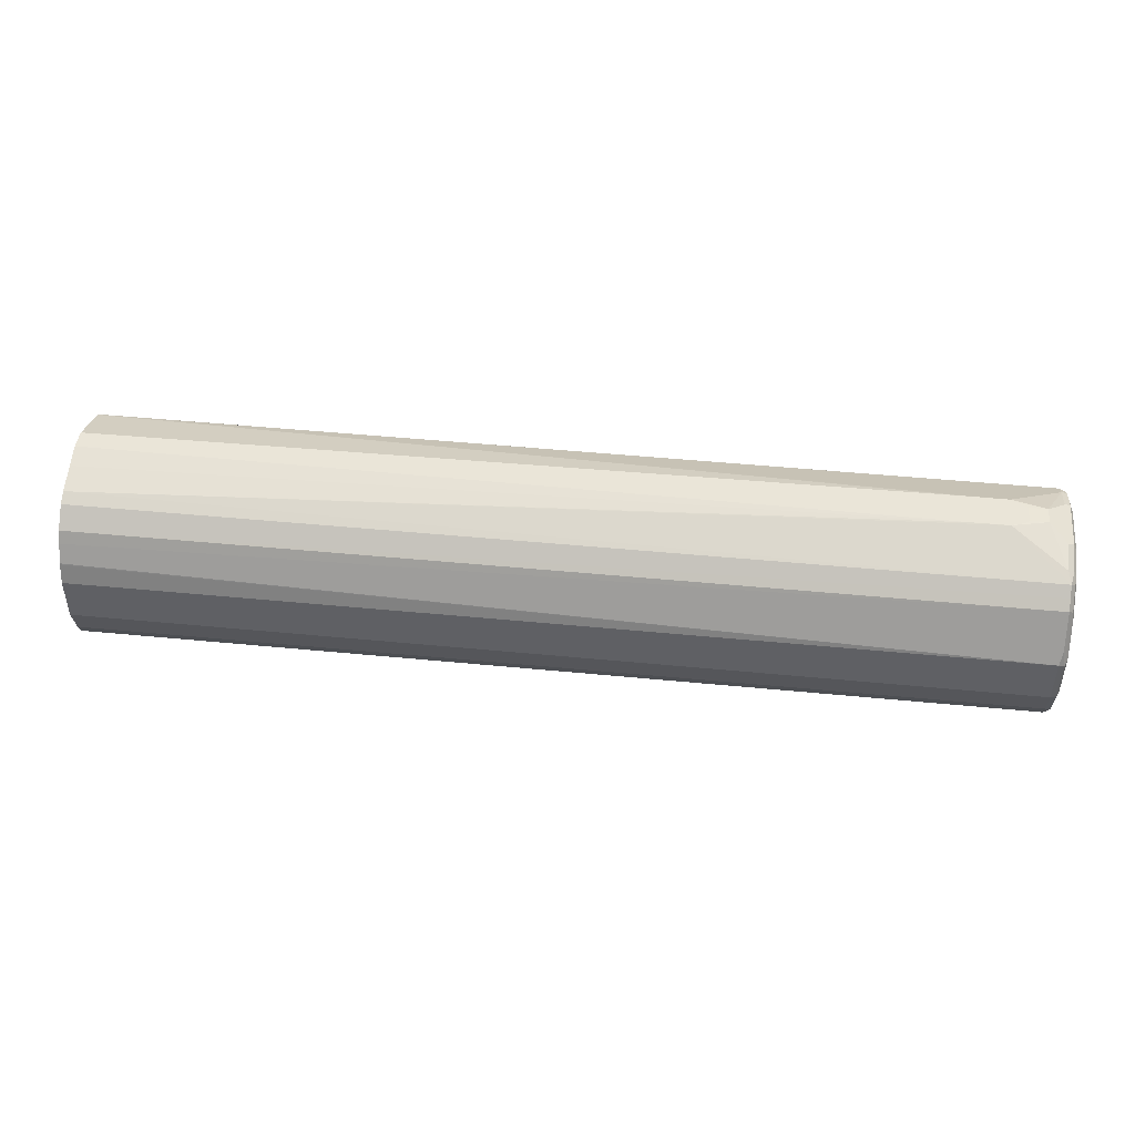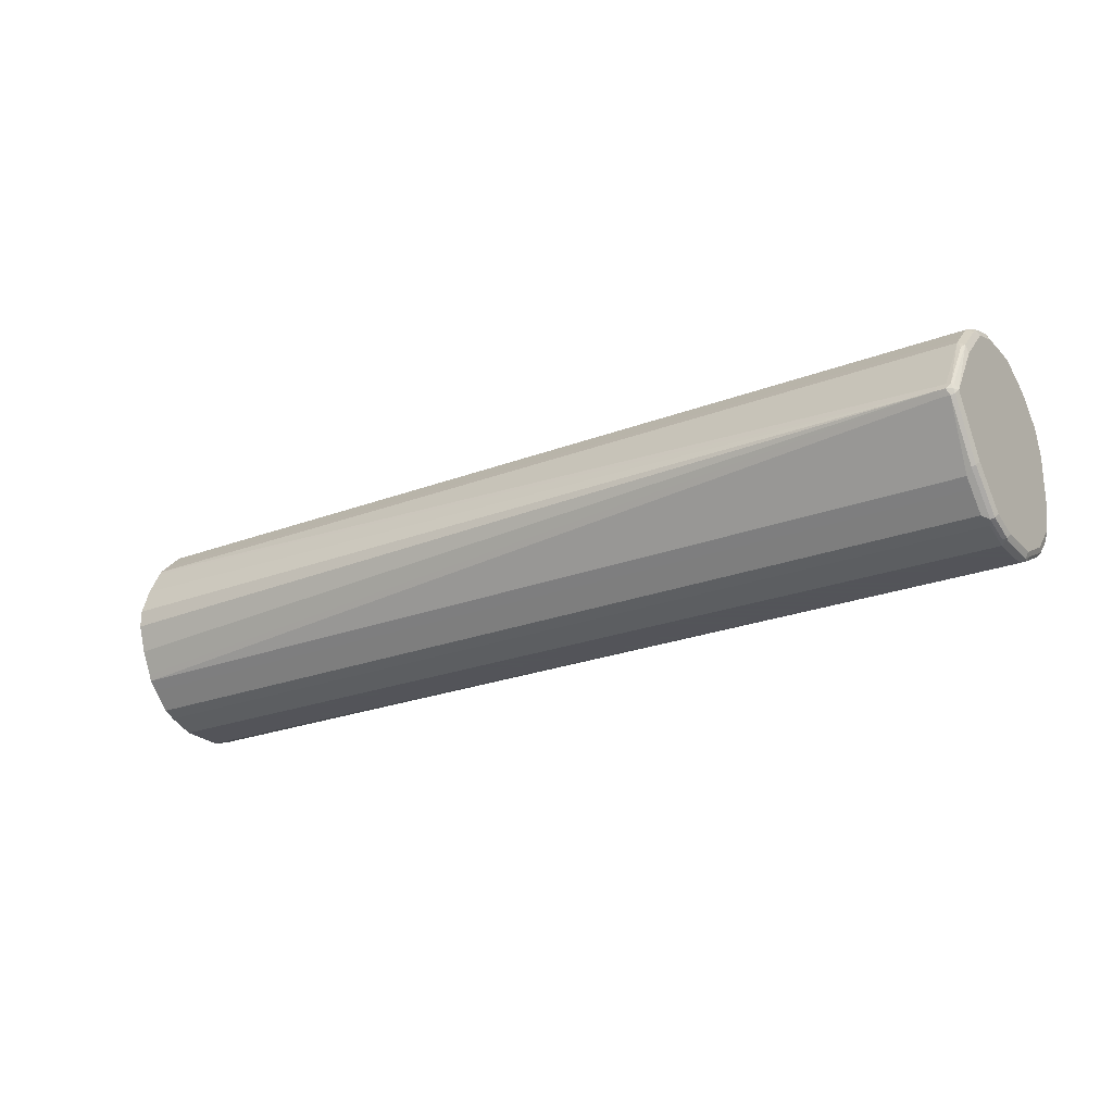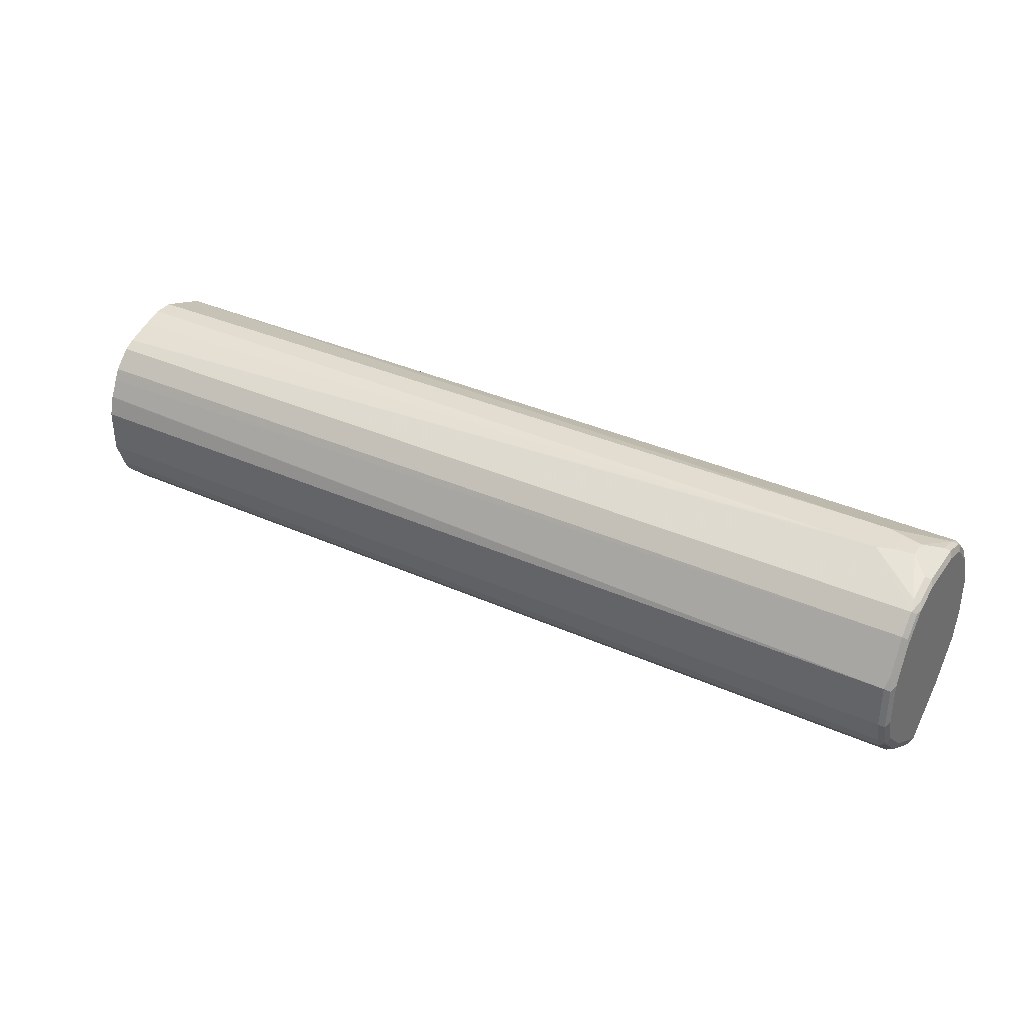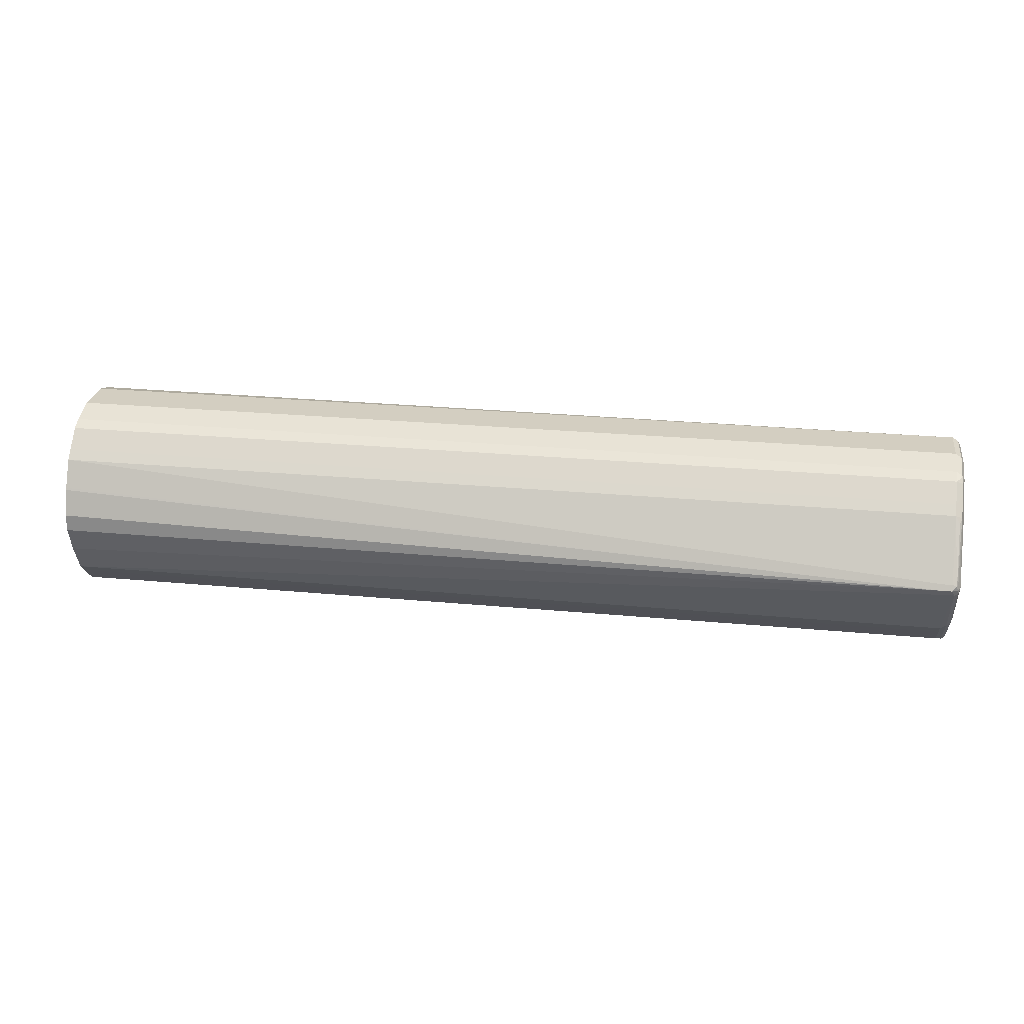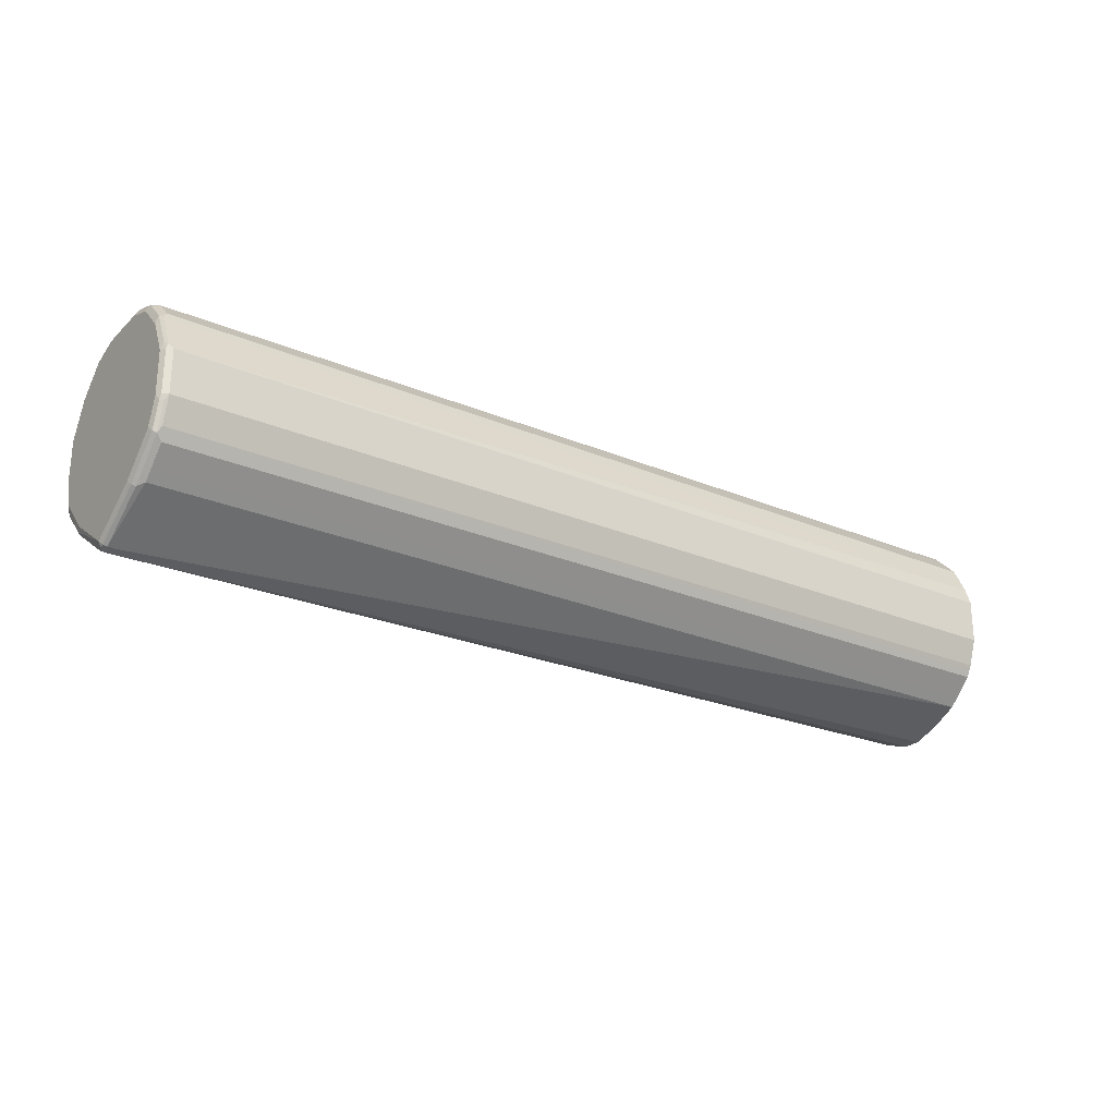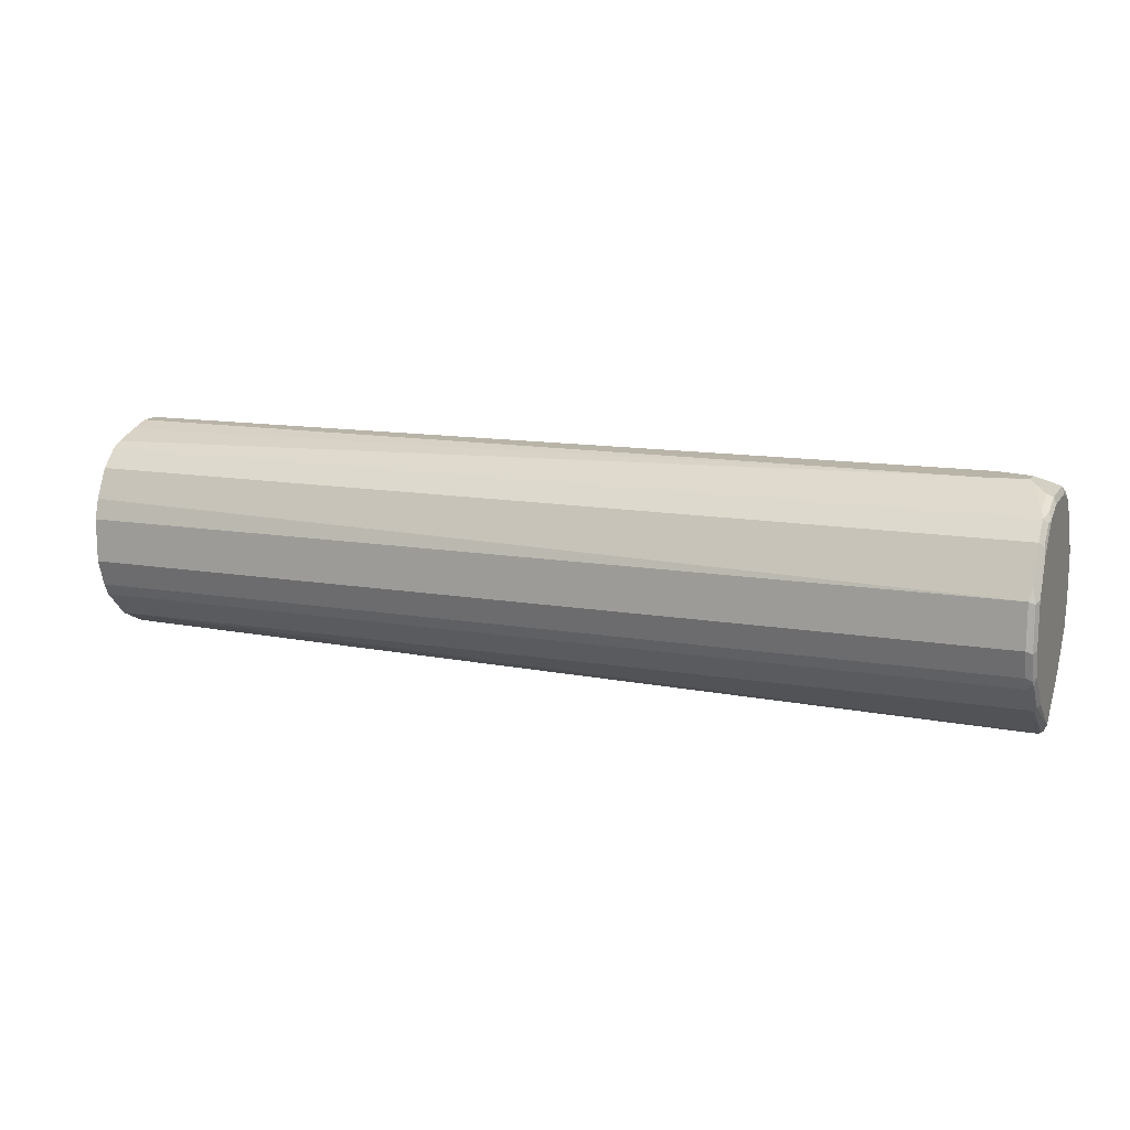
<metadata>
{"format":"obj","ext":"obj","renderer":"f3d","projection":"perspective","resolution":1024,"background":"white","views":[{"elev":45.1,"azim":-173.5,"up":"+Z"},{"elev":-23.9,"azim":-147.5,"up":"+Y"},{"elev":35.2,"azim":-149.2,"up":"+Z"},{"elev":25.0,"azim":-171.2,"up":"+Y"},{"elev":-25.2,"azim":-34.4,"up":"+Z"},{"elev":13.2,"azim":-158.6,"up":"+Z"}]}
</metadata>
<code>
v -0.7907 0.009468 -0.2543
v -0.7907 -0.00872 -0.2543
v -0.7867 0.01344 -0.2543
v -0.8096 0.009083 -0.2547
v -0.7819 -0.01487 -0.2543
v -0.8096 -0.009083 -0.2547
v -0.773 0.018 -0.2543
v -0.8278 0.05458 -0.2729
v -0.8278 0.02729 -0.2638
v -0.7736 -0.018 -0.2543
v -0.8278 -0.02729 -0.2638
v -0.8278 -0.05458 -0.2729
v -0.7368 0.01819 -0.2543
v 0.1422 0.05749 -0.27
v -0.8308 0.0667 -0.279
v -0.8339 0.05155 -0.276
v -0.8339 0.02426 -0.2669
v -0.7368 -0.01819 -0.2543
v -0.8278 -0.0667 -0.279
v 0.1422 -0.06226 -0.2734
v 0.1422 -0.06136 -0.2729
v -0.8339 -0.03031 -0.2669
v -0.8339 -0.0576 -0.276
v -0.8324 -0.0614 -0.2775
v 0.1422 0.008527 -0.2543
v 0.1422 0.0302 -0.2609
v 0.1422 0.06948 -0.2762
v -0.8308 0.07581 -0.2881
v -0.8354 0.06215 -0.2835
v -0.8369 0.05458 -0.282
v -0.8369 0.02729 -0.2729
v 0.1422 -0.01199 -0.2543
v -0.8347 -0.0648 -0.282
v -0.8278 -0.07581 -0.2881
v 0.1422 -0.07091 -0.2816
v 0.1422 -0.06403 -0.2749
v -0.8369 -0.02729 -0.2729
v -0.8369 -0.05458 -0.282
v 0.1422 0.08769 -0.2944
v -0.8308 0.08489 -0.2972
v -0.8354 0.08036 -0.3017
v -0.8369 0.06367 -0.2911
v -0.8347 -0.0739 -0.2911
v -0.8347 -0.08301 -0.3002
v -0.8278 -0.08489 -0.2972
v 0.1422 -0.0891 -0.2998
v -0.8369 -0.06367 -0.2911
v 0.1422 0.09387 -0.3064
v -0.8308 0.1031 -0.3336
v -0.8339 0.1061 -0.3487
v -0.8354 0.09855 -0.3381
v -0.8369 0.08188 -0.3093
v -0.8347 -0.1012 -0.3366
v -0.8324 -0.08869 -0.3048
v -0.8369 -0.08188 -0.3093
v 0.1422 -0.08955 -0.3007
v 0.1422 0.103 -0.3246
v -0.8278 0.1092 -0.3457
v -0.8339 0.1061 -0.3942
v -0.8369 0.1001 -0.3457
v -0.8339 -0.1061 -0.3457
v -0.8324 -0.1069 -0.3412
v -0.8369 -0.1001 -0.3457
v 0.1422 -0.09865 -0.3189
v 0.1422 -0.09376 -0.3091
v 0.1422 0.1033 -0.3257
v -0.8278 0.1092 -0.3912
v 0.1422 0.1092 -0.3457
v -0.8339 0.09703 -0.4215
v -0.8369 0.1001 -0.3912
v -0.8347 -0.1046 -0.3957
v -0.8339 -0.1061 -0.3912
v -0.8278 -0.1092 -0.3457
v -0.8369 -0.1001 -0.3912
v 0.1422 -0.103 -0.3275
v -0.8278 0.1001 -0.4185
v 0.1422 0.1092 -0.3912
v -0.8347 0.09096 -0.4287
v -0.8369 0.09096 -0.4185
v -0.8324 0.09551 -0.4253
v -0.8347 -0.09551 -0.423
v -0.8308 -0.1061 -0.3972
v -0.8278 -0.1092 -0.3912
v 0.1422 -0.1092 -0.3457
v -0.8369 -0.09096 -0.4185
v -0.8278 0.09399 -0.4306
v 0.1422 0.1001 -0.4185
v -0.8347 0.08188 -0.4378
v -0.8369 0.08188 -0.4276
v -0.8347 -0.07732 -0.4412
v -0.8308 -0.09703 -0.4245
v -0.8369 -0.08188 -0.4276
v -0.8278 -0.1001 -0.4185
v 0.1422 -0.1092 -0.3912
v -0.8278 0.07581 -0.4488
v 0.1422 0.09399 -0.4306
v -0.8347 0.06367 -0.456
v -0.8369 0.05458 -0.4549
v -0.8369 -0.05458 -0.4549
v -0.8347 -0.06822 -0.4503
v -0.8308 -0.07884 -0.4427
v -0.8248 -0.09399 -0.4306
v 0.1422 -0.09716 -0.4243
v 0.1422 -0.1001 -0.4185
v -0.8278 0.0667 -0.4579
v 0.1422 0.07581 -0.4488
v -0.8324 0.05911 -0.4617
v -0.8324 0.004531 -0.4981
v -0.8339 0.006048 -0.4943
v -0.8369 -0 -0.4913
v -0.8347 -0.004531 -0.4958
v -0.8347 -0.05911 -0.4594
v -0.8308 -0.06974 -0.4518
v -0.8248 -0.07581 -0.4488
v 0.1422 -0.09399 -0.4306
v -0.8278 0.006048 -0.4973
v 0.1422 0.0667 -0.4579
v -0.8339 -0 -0.4973
v -0.8278 -0 -0.5004
v -0.8308 -0.006048 -0.4973
v -0.8308 -0.06063 -0.4609
v -0.8248 -0.0667 -0.4579
v 0.1422 -0.07581 -0.4488
v -0.8187 0.006048 -0.4973
v 0.1422 0.06283 -0.4598
v -0.8187 -0 -0.5004
v -0.8217 -0.006048 -0.4973
v 0.1422 -0.0667 -0.4579
v 0.1422 0.03855 -0.472
v 0.1422 0.03637 -0.473
v 0.1422 0.009083 -0.4821
v 0.1422 -0.009083 -0.4821
v 0.1422 -0.03637 -0.473
v 0.1422 -0.04294 -0.4698
v 0.1422 -0.0604 -0.4611
f 1 2 5
f 64 73 75
f 67 77 87
f 67 87 76
f 69 78 79
f 69 76 86
f 69 86 80
f 69 80 78
f 71 81 91
f 71 91 82
f 71 82 83
f 71 83 72
f 71 74 85
f 71 85 81
f 73 83 94
f 73 94 84
f 73 84 75
f 76 87 96
f 76 96 86
f 78 80 86
f 78 86 88
f 78 88 89
f 78 89 79
f 81 90 101
f 81 101 91
f 81 85 92
f 81 92 90
f 82 91 93
f 82 93 83
f 83 93 104
f 63 74 71
f 62 73 64
f 61 73 62
f 61 83 73
f 44 62 54
f 44 54 45
f 44 55 63
f 44 63 53
f 45 54 56
f 45 56 46
f 48 57 49
f 49 58 50
f 49 57 58
f 50 59 70
f 50 70 60
f 50 60 51
f 50 58 67
f 50 67 59
f 83 104 94
f 53 61 62
f 54 62 64
f 54 64 65
f 54 65 56
f 57 66 58
f 58 66 68
f 58 68 77
f 58 77 67
f 59 67 76
f 59 76 69
f 59 69 79
f 59 79 70
f 61 63 71
f 61 71 72
f 61 72 83
f 53 63 61
f 44 53 62
f 86 95 88
f 86 106 95
f 108 119 118
f 109 118 110
f 110 118 111
f 111 118 119
f 111 119 120
f 111 120 121
f 111 121 112
f 113 121 122
f 113 122 114
f 114 122 128
f 114 128 123
f 116 124 126
f 116 126 119
f 117 125 124
f 119 126 127
f 119 127 120
f 120 127 128
f 120 128 122
f 120 122 121
f 124 125 126
f 125 129 126
f 126 129 130
f 126 130 131
f 126 131 132
f 126 132 133
f 126 133 134
f 126 134 135
f 126 135 128
f 126 128 127
f 108 116 119
f 108 118 109
f 105 124 116
f 105 117 124
f 88 97 98
f 88 98 89
f 88 95 97
f 90 92 99
f 90 99 100
f 90 100 113
f 90 113 101
f 91 114 102
f 91 102 103
f 91 103 93
f 93 103 104
f 95 105 97
f 95 106 117
f 95 117 105
f 86 96 106
f 97 107 108
f 97 109 110
f 97 110 98
f 97 105 107
f 99 110 111
f 99 111 112
f 99 112 100
f 100 112 121
f 100 121 113
f 101 113 114
f 102 114 123
f 102 123 115
f 102 115 103
f 105 116 108
f 105 108 107
f 97 108 109
f 43 55 44
f 91 101 114
f 41 60 52
f 12 24 19
f 13 25 26
f 13 26 14
f 14 26 25
f 14 25 32
f 14 32 21
f 14 21 20
f 14 20 36
f 14 36 35
f 14 35 46
f 14 46 56
f 14 56 65
f 14 65 64
f 14 64 75
f 14 75 84
f 14 84 94
f 14 94 104
f 14 104 103
f 14 103 115
f 14 115 123
f 14 123 128
f 14 128 135
f 14 135 134
f 14 134 133
f 14 133 132
f 14 132 131
f 14 131 130
f 14 130 129
f 14 129 125
f 12 23 24
f 11 23 12
f 11 22 23
f 10 21 18
f 43 47 55
f 1 5 10
f 1 10 18
f 1 18 32
f 1 32 25
f 1 25 13
f 1 13 7
f 1 7 3
f 1 3 4
f 1 4 6
f 1 6 2
f 2 6 5
f 3 7 4
f 4 8 9
f 14 125 117
f 4 9 11
f 4 7 8
f 5 6 10
f 6 11 12
f 6 12 10
f 7 13 14
f 7 14 15
f 7 15 8
f 8 15 16
f 8 16 17
f 8 17 9
f 9 17 22
f 9 22 11
f 10 12 19
f 10 20 21
f 4 11 6
f 14 117 106
f 10 19 20
f 14 96 87
f 29 42 30
f 30 42 52
f 30 52 60
f 30 60 70
f 30 70 79
f 30 79 89
f 30 89 98
f 30 98 110
f 30 110 99
f 30 99 92
f 30 92 85
f 30 85 74
f 30 74 63
f 30 63 55
f 29 52 42
f 30 47 38
f 30 37 31
f 33 38 43
f 34 43 44
f 34 44 45
f 34 45 46
f 34 46 35
f 38 47 43
f 39 48 40
f 40 49 41
f 40 48 49
f 41 49 50
f 41 50 51
f 14 106 96
f 41 51 60
f 30 38 37
f 29 41 52
f 30 55 47
f 28 41 29
f 14 87 77
f 14 77 68
f 28 39 40
f 14 68 66
f 14 66 57
f 14 57 48
f 14 48 39
f 14 39 27
f 14 27 15
f 15 29 16
f 15 27 28
f 16 29 30
f 16 30 31
f 16 31 17
f 17 31 37
f 15 28 29
f 17 37 22
f 28 40 41
f 27 39 28
f 23 33 24
f 23 38 33
f 22 38 23
f 19 36 20
f 22 37 38
f 19 34 35
f 19 43 34
f 19 33 43
f 19 24 33
f 18 21 32
f 19 35 36

</code>
